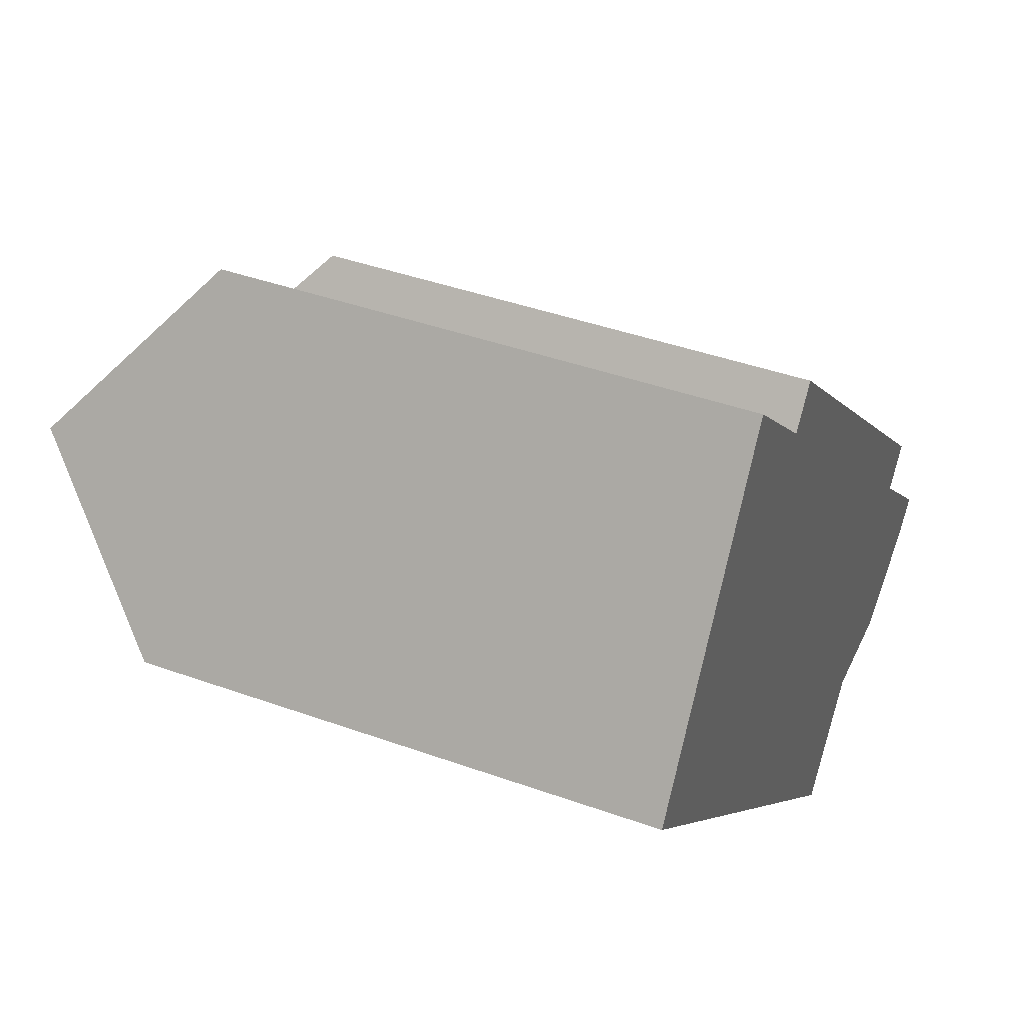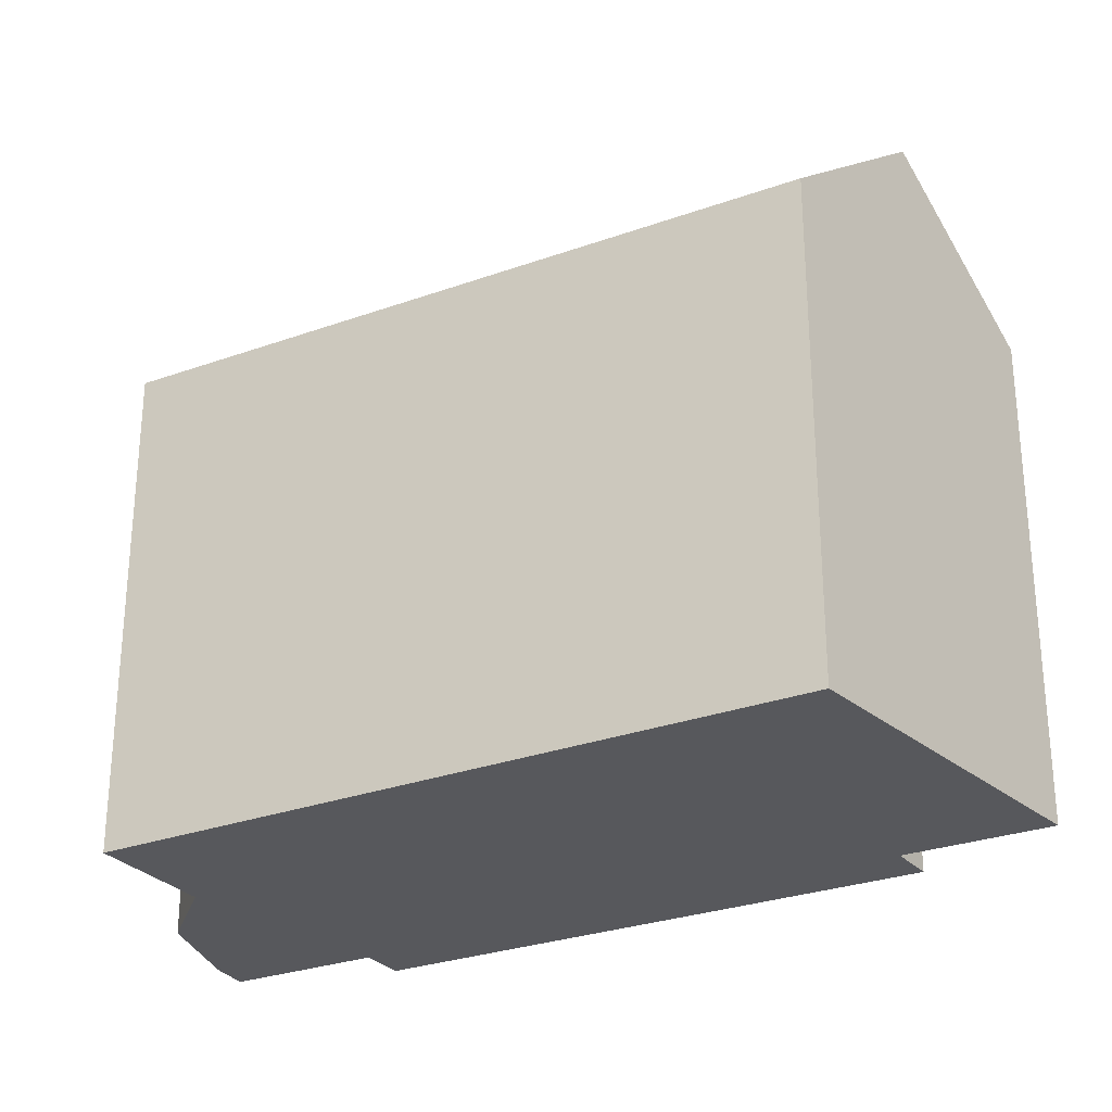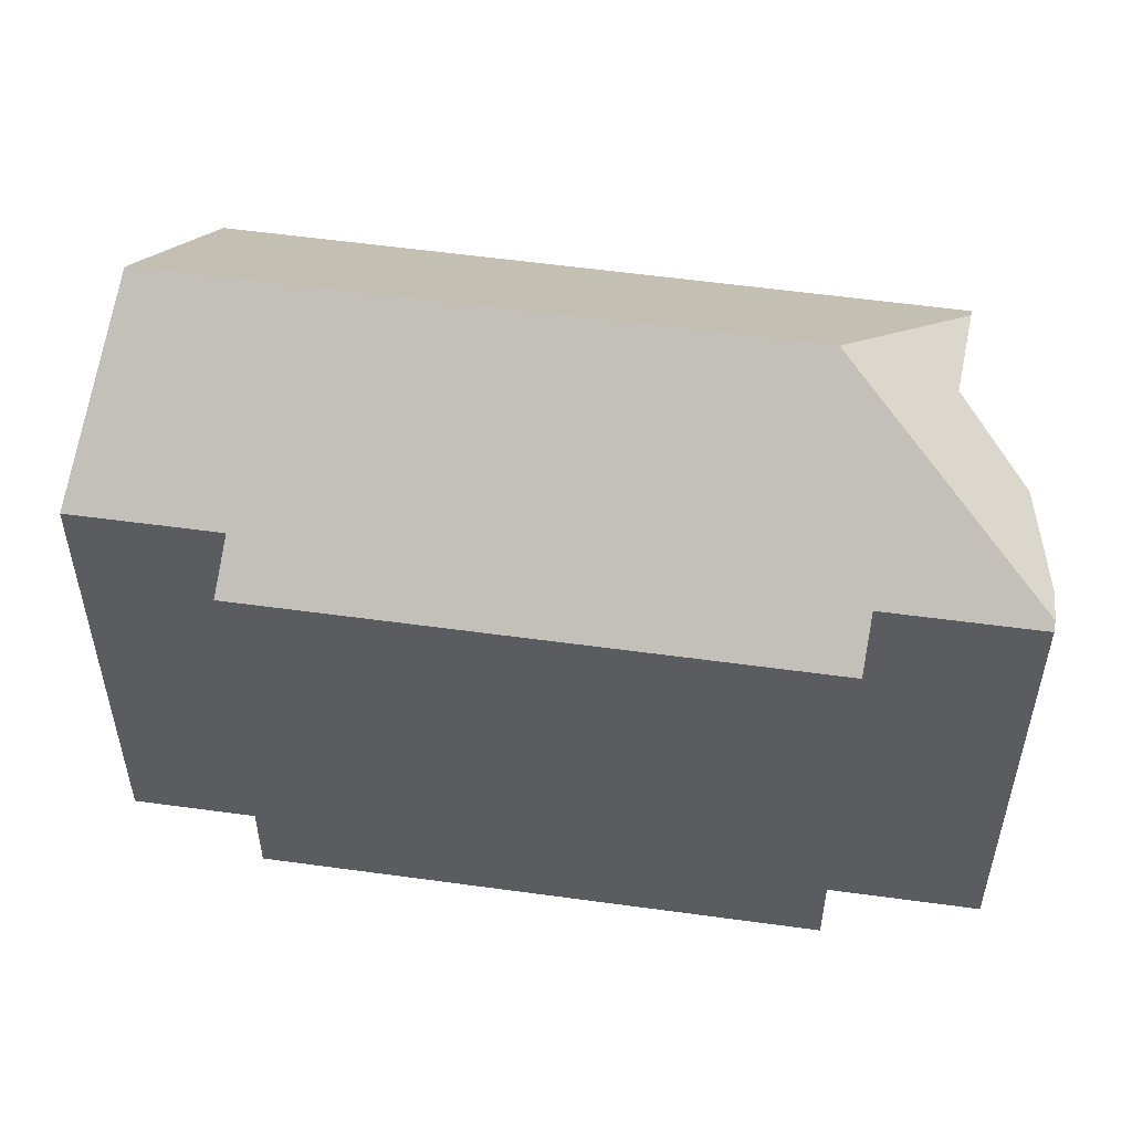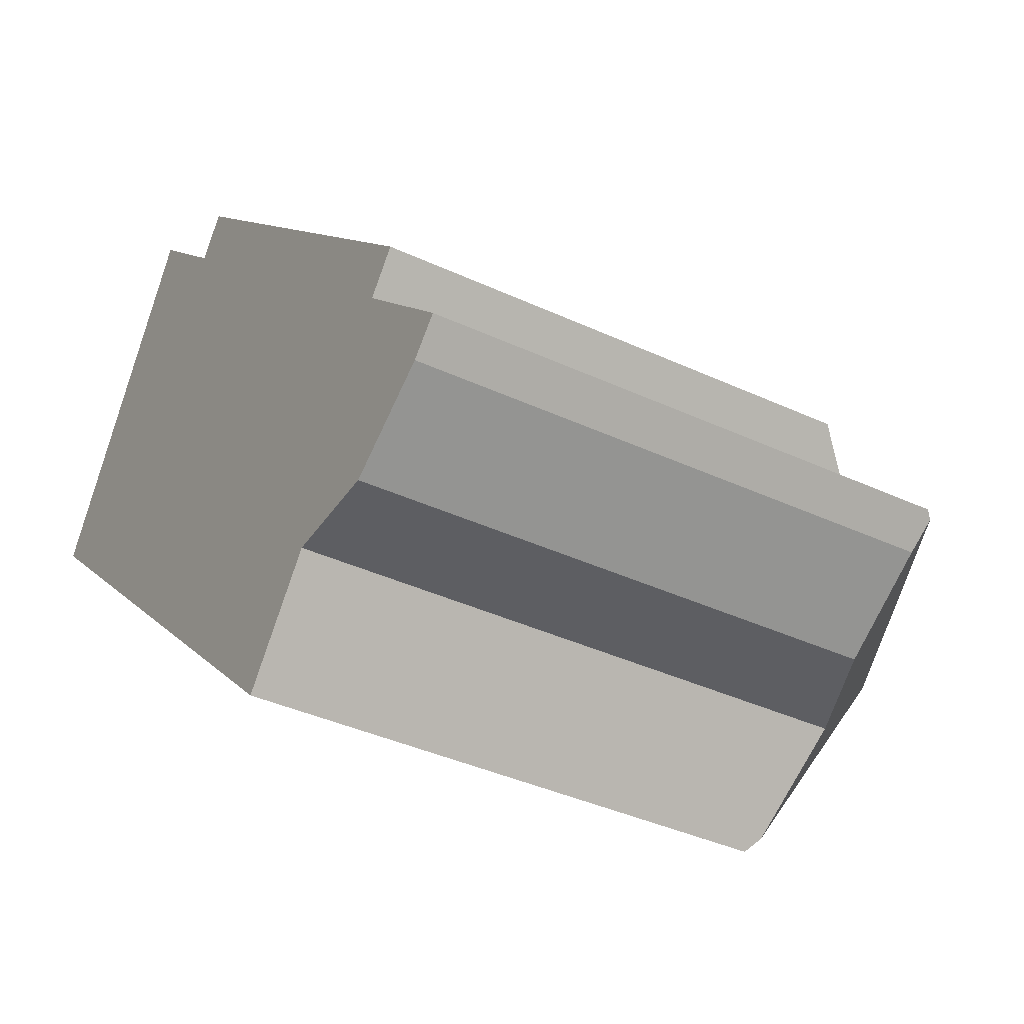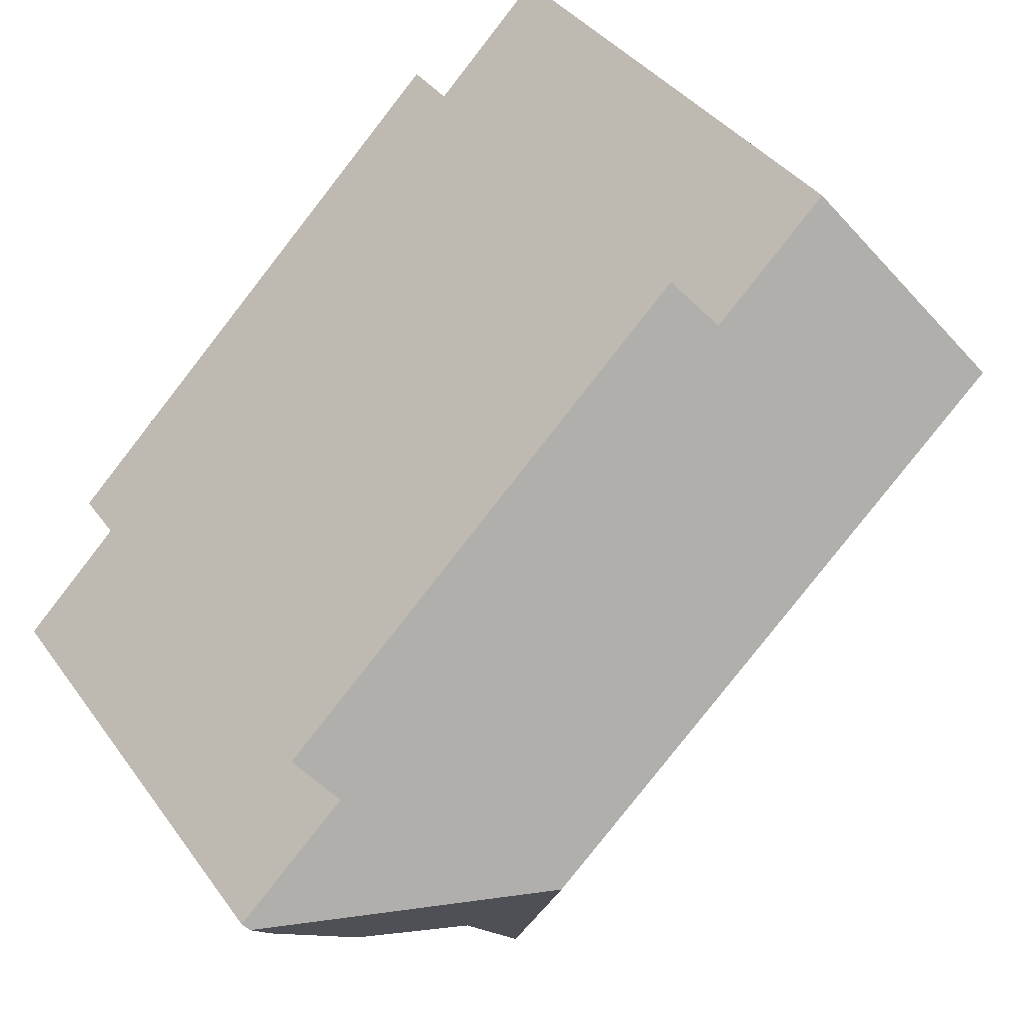
<metadata>
{"format":"obj","ext":"obj","renderer":"f3d","projection":"perspective","resolution":1024,"background":"white","views":[{"elev":41.7,"azim":-66.5,"up":"+Z"},{"elev":-28.5,"azim":-107.9,"up":"+Y"},{"elev":54.6,"azim":52.0,"up":"+Y"},{"elev":-38.4,"azim":59.5,"up":"+Z"},{"elev":38.1,"azim":148.4,"up":"+Z"}]}
</metadata>
<code>
v  23.79 14.77 -4.988
v  9.757 15.87 6.45
v  10.65 14.77 7.573
v  9.705 15.93 6.384
v  3.15 20.23 4.875
v  6.257 15.93 9.683
v  17.64 20.23 -8.982
v  22.85 15.87 -6.074
v  22.81 15.92 -6.124
v  26.38 15.92 -9.542
v  26.2 16.12 -9.721
v  25.46 15.95 -10.45
v  22.5 15.95 -12.34
v  19.26 17.27 -12.4
v  16.91 16.4 -15.22
v  0 15.87 9.718e-16
v  16.59 16.02 -15.61
v  6.257 -5.929e-16 9.683
v  3.15 -2.985e-16 4.875
v  0 0 0
v  9.705 -3.909e-16 6.384
v  10.65 -4.637e-16 7.573
v  9.757 -3.949e-16 6.45
v  23.79 3.054e-16 -4.988
v  26.38 5.843e-16 -9.542
v  22.81 3.75e-16 -6.124
v  22.85 3.719e-16 -6.074
v  25.46 6.398e-16 -10.45
v  26.2 5.952e-16 -9.721
v  22.5 7.553e-16 -12.34
v  19.26 7.593e-16 -12.4
v  16.59 9.557e-16 -15.61
v  16.91 9.32e-16 -15.22
g defaultobject
f 1 2 3
f 2 1 4
f 4 5 6
f 5 4 7
f 7 4 1
f 7 1 8
f 7 8 9
f 7 9 10
f 7 10 11
f 12 7 11
f 7 12 13
f 7 13 14
f 7 14 15
f 16 15 17
f 15 16 7
f 7 16 5
f 16 6 5
f 6 16 18
f 18 16 19
f 19 16 20
f 21 2 4
f 2 21 3
f 3 21 22
f 22 21 23
f 6 21 4
f 21 6 18
f 22 1 3
f 1 22 24
f 9 25 10
f 25 9 26
f 8 26 9
f 26 8 1
f 26 1 24
f 26 24 27
f 10 12 11
f 12 10 28
f 28 10 25
f 28 25 29
f 28 13 12
f 13 28 30
f 13 31 14
f 31 13 30
f 31 15 14
f 15 31 17
f 17 31 32
f 32 31 33
f 32 16 17
f 16 32 20
f 26 29 25
f 29 26 28
f 28 26 30
f 30 26 31
f 22 21 24
f 33 20 32
f 20 33 31
f 20 31 26
f 20 26 27
f 20 27 24
f 20 24 21
f 20 21 18
f 20 18 19

</code>
